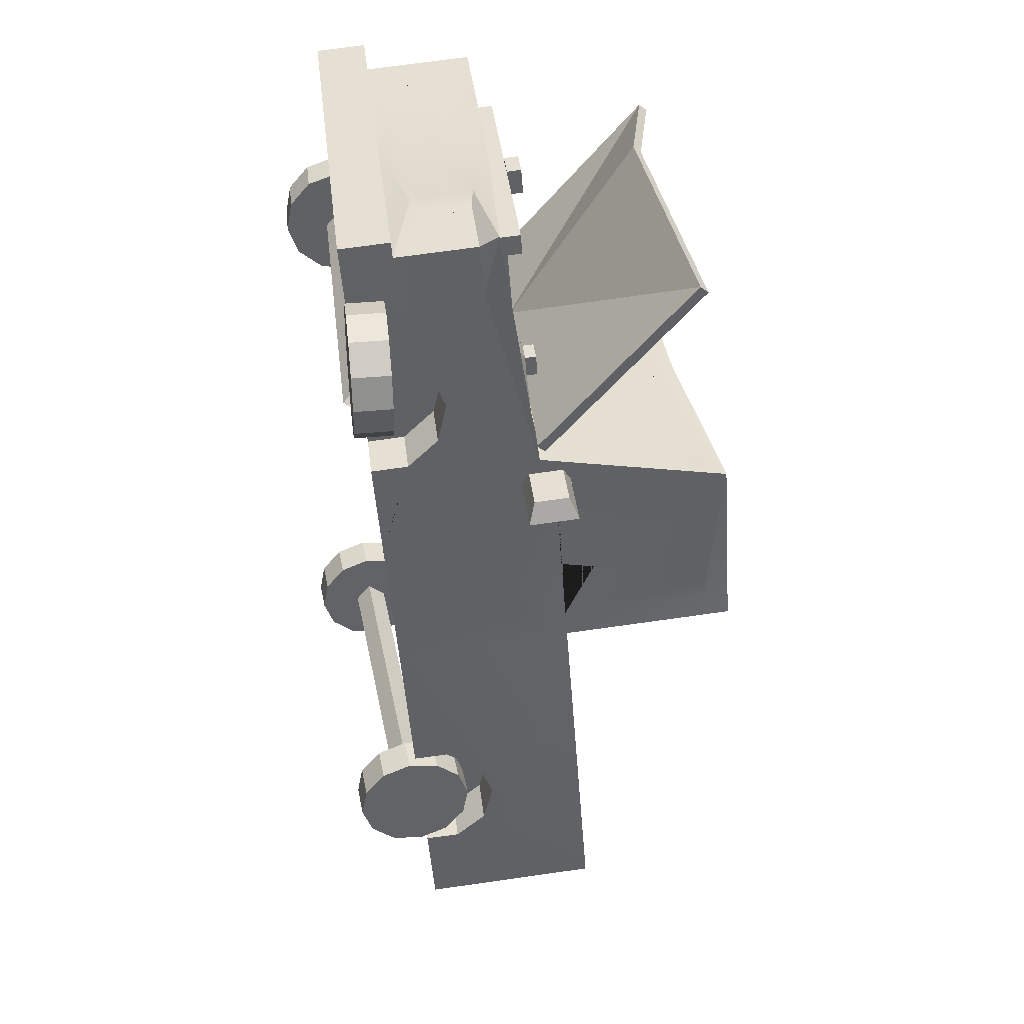
<metadata>
{"format":"obj","ext":"obj","renderer":"f3d","projection":"perspective","resolution":1024,"background":"white","views":[{"elev":36.4,"azim":78.4,"up":"+Z"}]}
</metadata>
<code>
v -0.4368 0.779 2.455
v 0.6655 0.6858 2.386
v -0.1403 1.236 2.479
v 0.4549 1.186 2.441
v -0.1917 1.317 1.553
v 0.4034 1.267 1.516
v -0.4883 0.86 1.53
v 0.6139 0.7668 1.46
v -0.1521 1.105 2.468
v -0.2036 1.186 1.543
v 0.3916 1.136 1.505
v 0.4432 1.055 2.43
v 0.689 0.948 2.407
v -0.4132 1.041 2.477
v -0.4646 1.122 1.552
v 0.6375 1.029 1.482
v -0.1033 1.238 2.413
v 0.4109 1.195 2.381
v 0.3664 1.265 1.581
v -0.1477 1.308 1.614
v -0.3567 1.074 2.288
v -0.2157 1.107 2.283
v -0.3687 1.124 2.293
v -0.2279 1.158 2.289
v -0.3767 1.137 2.149
v -0.2358 1.171 2.144
v -0.3647 1.086 2.144
v -0.2238 1.12 2.139
v -0.3792 1.109 1.884
v -0.2383 1.143 1.879
v -0.3912 1.16 1.889
v -0.2503 1.193 1.884
v -0.3992 1.172 1.745
v -0.2583 1.206 1.74
v -0.3873 1.122 1.74
v -0.2463 1.155 1.735
v 0.6187 0.9909 2.227
v 0.4861 1.048 2.239
v 0.6397 1.039 2.23
v 0.5071 1.096 2.242
v 0.6317 1.051 2.086
v 0.499 1.109 2.098
v 0.6107 1.004 2.083
v 0.4781 1.061 2.095
v 0.5962 1.026 1.822
v 0.4636 1.083 1.835
v 0.6172 1.074 1.825
v 0.4845 1.131 1.838
v 0.6093 1.087 1.681
v 0.4765 1.144 1.694
v 0.5883 1.039 1.678
v 0.4556 1.096 1.691
v -1.108 0.5908 1.672
v -1.131 0.446 1.5
v -1.386 0.4675 1.516
v -1.363 0.6124 1.688
v -1.154 0.2342 1.424
v -1.408 0.2557 1.44
v -1.17 0.01219 1.464
v -1.425 0.03374 1.48
v -1.175 -0.1605 1.61
v -1.43 -0.139 1.626
v -1.168 -0.2376 1.823
v -1.423 -0.2161 1.839
v -1.151 -0.1985 2.045
v -1.406 -0.177 2.061
v -1.128 -0.0537 2.217
v -1.383 -0.03214 2.233
v -1.105 0.1581 2.293
v -1.36 0.1796 2.309
v -1.089 0.3801 2.253
v -1.344 0.4016 2.269
v -1.084 0.5527 2.107
v -1.338 0.5743 2.123
v -1.09 0.6299 1.894
v -1.345 0.6514 1.91
v -1.384 0.2177 1.875
v -1.363 0.6933 -2.294
v -1.374 0.5479 -2.467
v -1.63 0.5506 -2.452
v -1.618 0.696 -2.279
v -1.381 0.3354 -2.544
v -1.636 0.338 -2.529
v -1.381 0.1126 -2.505
v -1.636 0.1153 -2.49
v -1.374 -0.06064 -2.359
v -1.63 -0.05798 -2.345
v -1.363 -0.138 -2.147
v -1.619 -0.1353 -2.132
v -1.35 -0.0987 -1.925
v -1.606 -0.09602 -1.91
v -1.339 0.04671 -1.752
v -1.594 0.04938 -1.737
v -1.332 0.2593 -1.675
v -1.588 0.2619 -1.66
v -1.332 0.482 -1.714
v -1.588 0.4847 -1.7
v -1.338 0.6553 -1.859
v -1.594 0.6579 -1.845
v -1.35 0.7326 -2.072
v -1.605 0.7353 -2.057
v -1.612 0.3 -2.095
v 1.648 -0.1358 2.718
v 1.817 -0.151 2.867
v 1.838 0.1043 2.869
v 1.669 0.1194 2.719
v 2.038 -0.1699 2.912
v 2.059 0.08541 2.913
v 2.251 -0.1875 2.84
v 2.273 0.06774 2.841
v 2.4 -0.1992 2.67
v 2.422 0.05609 2.672
v 2.445 -0.2017 2.448
v 2.467 0.05355 2.45
v 2.373 -0.1945 2.234
v 2.395 0.06081 2.236
v 2.204 -0.1794 2.084
v 2.226 0.07593 2.086
v 1.983 -0.1604 2.04
v 2.005 0.09484 2.041
v 1.77 -0.1428 2.112
v 1.791 0.1125 2.113
v 1.62 -0.1311 2.282
v 1.642 0.1242 2.283
v 1.576 -0.1286 2.503
v 1.597 0.1267 2.505
v 2.032 0.09013 2.477
v 0.9499 0.6313 -1.989
v 0.9563 0.4581 -1.844
v 1.212 0.4554 -1.858
v 1.206 0.6287 -2.003
v 0.9563 0.2353 -1.804
v 1.212 0.2327 -1.819
v 0.9496 0.02278 -1.881
v 1.205 0.02011 -1.896
v 0.9385 -0.1226 -2.054
v 1.194 -0.1253 -2.069
v 0.9253 -0.1619 -2.277
v 1.181 -0.1646 -2.291
v 0.9141 -0.08457 -2.489
v 1.17 -0.08723 -2.503
v 0.9074 0.08869 -2.634
v 1.163 0.08601 -2.649
v 0.9077 0.3114 -2.673
v 1.163 0.3087 -2.688
v 0.9143 0.524 -2.596
v 1.17 0.5213 -2.611
v 0.9256 0.6694 -2.424
v 1.181 0.6667 -2.438
v 0.9386 0.7087 -2.201
v 1.194 0.706 -2.216
v 1.188 0.2707 -2.253
v -1.076 0.9321 2.13
v -0.6963 0.9 2.106
v -1.044 1.288 2.16
v -0.6643 1.256 2.136
v -1.082 1.347 1.489
v -0.7017 1.315 1.465
v -0.7337 0.9587 1.436
v -0.7795 0.6627 2.878
v 1.013 0.5111 2.765
v -0.7211 1.314 2.932
v 1.072 1.162 2.819
v -0.7294 1.327 2.783
v 1.063 1.175 2.669
v -0.7878 0.6758 2.729
v 1.005 0.5241 2.616
v 0.08147 1.244 2.903
v 0.2716 1.228 2.891
v 0.09064 1.346 2.912
v 0.2809 1.33 2.9
v 0.08035 1.363 2.724
v 0.2705 1.346 2.712
v 0.07101 1.26 2.716
v 0.2612 1.244 2.704
v 0.8497 0.7423 2.334
v 1.273 0.7065 2.308
v 0.8874 0.9279 2.369
v 1.311 0.8921 2.342
v 0.8434 1.231 1.579
v 1.267 1.196 1.552
v 0.8057 0.8115 1.544
v 1.229 0.7757 1.517
v 1.001 1.192 1.888
v 1.151 1.179 1.879
v 1.143 1.192 1.726
v 0.9926 1.205 1.735
v 1.008 1.269 1.895
v 1.158 1.256 1.885
v 1.15 1.269 1.732
v 0.9995 1.282 1.742
v -1.005 1.292 2.079
v -0.7129 1.267 2.06
v -0.7415 1.312 1.546
v -1.033 1.337 1.564
v -1.006 2.535 2.695
v 1.525 2.321 2.535
v -1.005 2.593 2.646
v 1.527 2.379 2.486
v -1.178 1.5 1.359
v 1.354 1.286 1.199
v -1.18 1.442 1.409
v 1.352 1.228 1.249
v -0.1689 2.272 2.77
v -0.1671 2.33 2.721
v -0.3329 1.428 1.306
v -0.3344 1.37 1.355
v 1.636 0.9017 3.138
v 1.481 0.2206 2.974
v 0.1745 1.104 3.038
v 0.09856 0.2605 2.969
v 1.532 0.7898 3.021
v 1.503 0.4619 2.994
v 1.012 0.8338 3.054
v 0.9828 0.5059 3.027
v 0.1619 0.3779 2.985
v 0.2005 0.8088 3.02
v 0.834 0.8779 3.067
v 0.7956 0.447 3.032
v 0.1928 0.7226 3.013
v 0.8263 0.7917 3.06
v 0.1849 0.6364 3.006
v 0.8186 0.7056 3.053
v 0.1774 0.5503 2.999
v 0.8108 0.6194 3.046
v 0.1695 0.4641 2.992
v 0.8031 0.5332 3.039
v 0.967 0.2741 -2.349
v -1.404 0.2989 -2.214
v 0.9754 0.3831 -2.219
v -1.395 0.4079 -2.085
v 0.9803 0.2532 -2.11
v -1.39 0.278 -1.976
v 0.9717 0.1442 -2.24
v -1.399 0.169 -2.105
v 1.183 0.002998 1.583
v -1.178 0.2027 1.732
v 1.2 0.1116 1.712
v -1.161 0.3113 1.861
v 1.196 -0.01787 1.822
v -1.165 0.1818 1.971
v 1.179 -0.1265 1.692
v -1.182 0.07322 1.842
v 0.1173 0.3261 3.178
v 0.08592 -0.02371 3.149
v 0.07935 -0.01339 3.031
v 0.04515 0.04028 2.418
v -0.2747 0.5429 -3.323
v -0.2552 0.761 -3.305
v -1.394 0.2636 1.277
v -1.222 2.622 1.094
v -1.284 0.09216 3.236
v -1.253 0.442 3.265
v -1.362 1.685 -0.131
v -1.303 2.569 -0.08533
v -1.246 2.48 0.9324
v -1.29 1.572 1.161
v -1.146 1.57 1.345
v -1.094 2.476 1.107
v -1.291 0.1025 3.118
v -1.196 1.22 3.125
v -1.286 1.457 1.376
v -1.272 0.3764 3.055
v -1.374 1.703 -0.3433
v -1.298 2.742 -0.2734
v -1.49 0.4148 -0.4496
v -1.221 0.9456 3.102
v -1.25 0.6177 3.075
v -1.312 0.1351 2.746
v -1.28 0.4866 2.775
v -1.229 1.054 2.822
v -1.259 0.7263 2.795
v -0.3988 0.3698 3.211
v -0.4303 0.01995 3.182
v -0.7708 0.05851 3.085
v -0.7005 0.9017 3.069
v -0.7299 0.5737 3.042
v -0.8049 0.1122 2.472
v -1.625 0.8769 -3.218
v -1.645 0.6587 -3.236
v -1.529 1.947 -3.13
v -1.585 1.323 -3.181
v -0.7142 0.58 -3.295
v -1.613 1.015 -3.207
v -1.556 1.277 -2.658
v -1.584 0.969 -2.683
v -1.596 0.8311 -2.695
v -1.616 0.6129 -2.713
v -0.6942 0.7981 -3.277
v -1.051 1.278 -3.215
v -1.079 0.9697 -3.241
v -1.245 1.804 -0.3416
v -1.184 2.6 -0.2856
v -1.211 1.703 -0.5116
v -1.354 1.932 -3.141
v -1.26 1.148 -0.5574
v -1.421 1.371 -3.186
v -1.554 0.5155 -1.6
v -1.531 0.7666 -1.581
v -1.608 0.6004 -2.57
v -1.585 0.853 -2.553
v -1.554 1.071 -2.352
v -1.52 1.018 -1.739
v -1.388 0.2552 1.373
v -1.31 0.4302 2.383
v -1.333 0.1683 2.366
v -1.364 0.5177 1.396
v -1.3 0.6817 2.193
v -1.333 0.7313 1.61
v -1.208 0.4863 -1.622
v -1.262 0.5711 -2.592
v -1.186 0.7374 -1.603
v -1.24 0.8238 -2.575
v -1.174 0.9891 -1.761
v -1.209 1.042 -2.374
v -0.9546 0.6525 2.172
v -0.9639 0.401 2.361
v -0.9874 0.702 1.589
v -1.019 0.4884 1.374
v -1.042 0.226 1.351
v -0.9873 0.1391 2.345
v -0.9633 0.7636 1.885
v -1.309 0.7926 1.91
v -1.184 1.109 -2.068
v -1.529 1.139 -2.046
v 1.347 0.03187 1.104
v 1.554 2.596 0.9541
v 1.456 -0.1396 3.063
v 1.488 0.2103 3.092
v 1.378 1.453 -0.3041
v 1.474 2.521 -0.2253
v 1.53 2.432 0.7924
v 1.45 1.34 0.9875
v 1.332 1.36 1.189
v 1.415 2.493 0.9793
v 1.45 -0.1293 2.945
v 1.454 1.225 1.203
v 1.366 1.472 -0.5163
v 1.478 2.716 -0.4135
v 1.251 0.183 -0.6226
v 1.429 -0.09669 2.573
v 1.461 0.2548 2.602
v 1.511 0.8224 2.649
v 1.482 0.4945 2.622
v 0.6336 0.2825 3.146
v 0.6022 -0.06738 3.117
v 0.9295 -0.08527 2.978
v 0.8953 -0.03162 2.365
v 1.115 0.6451 -3.391
v 1.095 0.427 -3.409
v 1.211 1.716 -3.303
v 1.155 1.091 -3.354
v 0.1648 0.5057 -3.351
v 1.128 0.783 -3.38
v 1.184 1.045 -2.831
v 1.157 0.7372 -2.856
v 1.144 0.5993 -2.868
v 1.124 0.3811 -2.886
v 0.1839 0.7239 -3.332
v 0.6213 1.136 -3.321
v 0.5937 0.8282 -3.346
v 1.257 1.593 -0.4996
v 1.349 2.615 -0.4152
v 1.186 1.5 -0.663
v 1.031 1.731 -3.292
v 1.136 0.9457 -0.7087
v 0.9797 1.175 -3.337
v 1.187 0.2837 -1.773
v 1.209 0.5349 -1.754
v 1.133 0.3686 -2.743
v 1.155 0.6212 -2.726
v 1.186 0.8397 -2.525
v 1.22 0.7866 -1.912
v 1.352 0.02347 1.2
v 1.431 0.1985 2.21
v 1.408 -0.06348 2.193
v 1.376 0.2859 1.223
v 1.44 0.45 2.02
v 1.408 0.4995 1.437
v 0.841 0.313 -1.751
v 0.787 0.3979 -2.721
v 0.8635 0.5641 -1.732
v 0.8095 0.6505 -2.704
v 0.8748 0.8159 -1.89
v 0.8406 0.8689 -2.503
v 1.095 0.4792 2.042
v 1.085 0.2277 2.232
v 1.062 0.5287 1.459
v 1.03 0.3151 1.245
v 1.007 0.05268 1.222
v 1.062 -0.03426 2.215
v 1.086 0.5903 1.756
v 1.432 0.5608 1.737
v 0.8657 0.9362 -2.197
v 1.211 0.9069 -2.219
v 1.952 1.404 1.014
v 1.502 1.442 1.043
v 1.574 1.37 1.18
v 1.887 1.344 1.16
v 1.552 1.125 1.159
v 1.865 1.099 1.14
v 1.47 1.09 1.014
v 1.92 1.052 0.9851
v -1.767 1.719 1.249
v -1.317 1.681 1.221
v -1.382 1.62 1.366
v -1.695 1.647 1.386
v -1.404 1.375 1.346
v -1.717 1.402 1.366
v -1.348 1.329 1.191
v -1.798 1.367 1.22
v -0.2095 1.272 -3.263
v -0.5173 0.9152 3.06
v -0.556 0.4843 3.025
v -0.5251 0.829 3.053
v -0.5325 0.7428 3.046
v -0.5405 0.6567 3.039
v -0.5482 0.5705 3.032
v 0.165 1.118 2.872
v 1.406 0.8579 2.894
v -0.9969 1.217 2.946
v 1.254 1.231 1.353
v -1.07 1.427 1.5
v -1.034 0.8036 2.912
v 1.29 0.607 2.765
v 1.216 0.8176 1.319
v -1.108 1.014 1.466
v -1.383 1.184 0.2144
v -1.369 1.338 0.2271
v -1.39 1.37 -0.1443
v -1.403 1.217 -0.1569
v 1.351 1.138 -0.3173
v 1.372 1.106 0.05405
v 1.358 0.9525 0.04141
v 1.337 0.985 -0.3299
v -0.003769 1.588 -0.4298
v 0.00621 1.698 -0.4207
v 0.06338 2.527 -0.368
v 0.06982 2.689 -0.362
v 0.146 2.569 1.006
v 0.141 2.405 1.026
v 0.09299 1.465 1.267
v 0.9997 0.6949 3.042
v 1.074 0.4982 3.021
v 1.092 0.7032 3.038
v 1.309 0.4783 3.006
v 1.207 0.6122 3.023
v 1.392 2.179 1.038
v 0.9471 2.39 0.9963
v 0.3265 2.379 1.019
v 1.096 1.993 1.07
v 0.7102 2.125 1.044
v -0.003586 2.422 1.035
v -1.129 1.826 1.268
v -0.4717 1.978 1.157
v -0.7284 2.139 1.135
v -0.9461 1.847 1.243
v 0.2766 1.449 1.256
v 0.676 1.415 1.23
v 0.4605 1.702 1.182
v 0.9091 1.597 1.172
v 1.408 2.101 -0.2797
v 1.406 1.409 0.1972
v 1.457 2.116 0.04636
v 1.424 1.654 0.1496
v 1.457 1.672 0.6486
v 1.483 2.507 -0.06377
v 1.451 2.229 -0.1006
v -1.326 1.628 0.5208
v -1.33 2.044 -0.1065
v -1.302 1.954 0.4594
v -1.332 1.789 0.2122
v -1.319 2.014 0.1065
v -1.323 2.122 -0.1012
v -1.294 2.556 0.06747
v -1.309 2.155 0.07297
v 1.327 2.371 -0.4354
v 0.6049 1.648 -0.4584
v 0.4548 1.661 -0.449
v 0.0175 1.862 -0.4102
v -0.4768 1.739 -0.3901
v 0.9702 2.322 -0.4243
v 1.127 2.009 -0.4581
v 0.7853 2.149 -0.4314
v 0.3023 2.032 -0.4151
v 0.138 1.852 -0.4178
v -0.2393 1.885 -0.394
v -0.8534 1.771 -0.3664
v -1.213 2.219 -0.3124
v -1.045 2.592 -0.2947
v -0.8112 2.21 -0.3361
v -1.013 2.394 -0.3107
v -1.102 0.9356 3.095
v -0.807 0.5803 3.047
v -1.12 0.8032 3.084
v -1.023 0.8478 3.082
v -0.9938 0.6926 3.067
v -0.9009 0.7158 3.064
v -0.7266 1.103 -0.5911
v 0.5635 1.085 -1.795
v 1.038 1.09 -2.363
v -0.381 1.105 -0.993
v 0.2365 1.049 -0.9927
v 0.3579 1.061 -1.269
v 0.6203 1.057 -1.515
v 0.7191 1.091 -2.045
v 1.33 1.044 2.123
v 1.587 0.9879 2.622
v 1.437 1.033 2.101
v 1.466 0.962 2.506
v 0.9358 0.9567 2.886
v 1.289 0.9497 3.114
v 0.9562 0.9503 2.954
v 1.271 0.9101 2.986
v 1.354 1.663 1.133
v 1.49 1.721 1.113
v 1.512 2.022 1.058
v 1.496 1.96 0.8768
v 1.518 2.263 0.8226
v 1.537 2.362 0.9965
v 1.548 2.505 0.9705
v 1.412 2.456 0.9863
v 1.37 0.2909 1.126
v 1.361 0.1894 1.117
v 1.349 0.2062 0.9029
v 1.31 0.0901 0.4389
v 1.342 0.1419 0.878
v 1.317 0.1553 0.473
v 1.45 0.2082 2.461
v 1.452 0.1236 2.594
v 1.444 0.133 2.458
f 1 2 13 14
f 17 18 19 20
f 2 8 16 13
f 7 1 14 15
f 10 9 3 5
f 12 11 6 4
f 9 12 4 3
f 14 13 12 9
f 15 14 9 10
f 13 16 11 12
f 3 4 18 17
f 4 6 19 18
f 6 5 20 19
f 5 3 17 20
f 21 22 24 23
f 23 24 26 25
f 25 26 28 27
f 22 28 26 24
f 27 21 23 25
f 29 30 32 31
f 31 32 34 33
f 33 34 36 35
f 30 36 34 32
f 35 29 31 33
f 37 39 40 38
f 39 41 42 40
f 41 43 44 42
f 38 40 42 44
f 43 41 39 37
f 45 47 48 46
f 47 49 50 48
f 49 51 52 50
f 46 48 50 52
f 51 49 47 45
f 53 54 55 56
f 54 57 58 55
f 57 59 60 58
f 59 61 62 60
f 61 63 64 62
f 63 65 66 64
f 65 67 68 66
f 67 69 70 68
f 69 71 72 70
f 71 73 74 72
f 73 75 76 74
f 75 53 56 76
f 56 55 77
f 55 58 77
f 58 60 77
f 60 62 77
f 62 64 77
f 64 66 77
f 66 68 77
f 68 70 77
f 70 72 77
f 72 74 77
f 74 76 77
f 76 56 77
f 54 53 57
f 57 53 59
f 59 53 61
f 61 53 63
f 63 53 65
f 65 53 67
f 67 53 69
f 69 53 71
f 71 53 73
f 73 53 75
f 78 79 80 81
f 79 82 83 80
f 82 84 85 83
f 84 86 87 85
f 86 88 89 87
f 88 90 91 89
f 90 92 93 91
f 92 94 95 93
f 94 96 97 95
f 96 98 99 97
f 98 100 101 99
f 100 78 81 101
f 81 80 102
f 80 83 102
f 83 85 102
f 85 87 102
f 87 89 102
f 89 91 102
f 91 93 102
f 93 95 102
f 95 97 102
f 97 99 102
f 99 101 102
f 101 81 102
f 79 78 82
f 82 78 84
f 84 78 86
f 86 78 88
f 88 78 90
f 90 78 92
f 92 78 94
f 94 78 96
f 96 78 98
f 98 78 100
f 103 104 105 106
f 104 107 108 105
f 107 109 110 108
f 109 111 112 110
f 111 113 114 112
f 113 115 116 114
f 115 117 118 116
f 117 119 120 118
f 119 121 122 120
f 121 123 124 122
f 123 125 126 124
f 125 103 106 126
f 106 105 127
f 105 108 127
f 108 110 127
f 110 112 127
f 112 114 127
f 114 116 127
f 116 118 127
f 118 120 127
f 120 122 127
f 122 124 127
f 124 126 127
f 126 106 127
f 104 103 107
f 107 103 109
f 109 103 111
f 111 103 113
f 113 103 115
f 115 103 117
f 117 103 119
f 119 103 121
f 121 103 123
f 123 103 125
f 128 129 130 131
f 129 132 133 130
f 132 134 135 133
f 134 136 137 135
f 136 138 139 137
f 138 140 141 139
f 140 142 143 141
f 142 144 145 143
f 144 146 147 145
f 146 148 149 147
f 148 150 151 149
f 150 128 131 151
f 131 130 152
f 130 133 152
f 133 135 152
f 135 137 152
f 137 139 152
f 139 141 152
f 141 143 152
f 143 145 152
f 145 147 152
f 147 149 152
f 149 151 152
f 151 131 152
f 129 128 132
f 132 128 134
f 134 128 136
f 136 128 138
f 138 128 140
f 140 128 142
f 142 128 144
f 144 128 146
f 146 128 148
f 148 128 150
f 153 154 156 155
f 192 193 194 195
f 154 159 158 156
f 160 161 163 162
f 162 163 165 164
f 164 165 167 166
f 161 167 165 163
f 166 160 162 164
f 168 169 171 170
f 170 171 173 172
f 172 173 175 174
f 174 175 169 168
f 169 175 173 171
f 174 168 170 172
f 176 177 179 178
f 188 189 190 191
f 180 181 183 182
f 182 176 178 180
f 178 179 185 184
f 179 181 186 185
f 181 180 187 186
f 180 178 184 187
f 184 185 189 188
f 185 186 190 189
f 186 187 191 190
f 187 184 188 191
f 155 156 193 192
f 156 158 194 193
f 158 157 195 194
f 157 155 192 195
f 196 204 205 198
f 198 206 200
f 200 206 207 202
f 196 207 204
f 197 203 201 199
f 202 196 198 200
f 204 197 199 205
f 206 199 201
f 207 206 201 203
f 197 207 203
f 198 205 206
f 206 205 199
f 202 207 196
f 204 207 197
f 218 214 212 208
f 216 219 227 226
f 214 221 223
f 215 219 209 213 446 444
f 220 221 218 217
f 222 223 221 220
f 224 225 223 222
f 226 227 225 224
f 210 217 218 208 512
f 214 218 221
f 215 223 225
f 215 443 214 223
f 215 227 219
f 215 225 227
f 228 229 231 230
f 230 231 233 232
f 232 233 235 234
f 234 235 229 228
f 236 237 239 238
f 238 239 241 240
f 240 241 243 242
f 242 243 237 236
f 252 274 273 253
f 254 469 471 472 473 470
f 250 304 307 262
f 262 258 454 259 251
f 257 262 251 256
f 265 255 251
f 262 271 261
f 260 252 253 263
f 263 253 273
f 246 245 274 275
f 428 429 430 431
f 251 255 475 256
f 267 271 272 268
f 493 495 496 497 498 494 277 276
f 268 272 270 263
f 269 278 275 260
f 270 269 260 263
f 261 271 267
f 272 271 262
f 273 274 245 244
f 275 274 252 260
f 275 278 247 246
f 287 288 300 301 286
f 264 281 285
f 301 302 285 286
f 285 281 282
f 286 285 282 284
f 287 286 284 279
f 288 287 279 280
f 280 279 289 283
f 284 282 290 291
f 279 284 291 289
f 283 289 249 248
f 293 489 292 264 265
f 281 264 294 295
f 295 294 296 297
f 298 266 299
f 311 310 312 313
f 266 264 303 299
f 302 325 285
f 312 314 313
f 314 324 313
f 324 315 313
f 305 306 269 270
f 320 321 319
f 319 321 318
f 318 321 322
f 322 321 316
f 321 317 316
f 270 272 308 305
f 309 262 307
f 323 262 309
f 310 298 299 312
f 311 313 301 300
f 299 303 314 312
f 324 325 302 315
f 302 301 313 315
f 305 308 316 317
f 322 323 309 318
f 309 307 319 318
f 319 307 304 320
f 306 305 317 321
f 311 300 288
f 311 288 280 283
f 311 283 248
f 298 310 266
f 304 250 320
f 266 310 320 250
f 306 321 278 269
f 321 320 278
f 311 248 310
f 310 248 278 320
f 278 248 247
f 264 254 470 474 255 265
f 308 323 322 316
f 303 325 324 314
f 285 325 264
f 325 303 264
f 308 272 262 323
f 328 329 345 346
f 467 468 462 331
f 441 442 458 460 459 461 334 515 448 451 449 452 450
f 377 523 337
f 262 337 334 459 458 442 258
f 440 441 450 449 335 327
f 515 516 517 520 521 522 448
f 517 518 519 520
f 339 327 331
f 337 508 208 343
f 336 209 329 328
f 209 345 329
f 246 347 346 245
f 439 440 327 339
f 432 433 434 435
f 327 332 467 331
f 212 213 344 343
f 213 212 214 443 445 444 447 446
f 213 209 342 344
f 341 336 347 348
f 424 425 426 427
f 342 209 336 341 530
f 208 212 343
f 344 337 343
f 345 244 245 346
f 209 211 244 345
f 347 336 328 346
f 347 246 247 348
f 357 356 371 370 358
f 338 355 351
f 371 356 355 372
f 355 352 351
f 356 354 352 355
f 357 349 354 356
f 358 350 349 357
f 350 353 359 349
f 354 361 360 352
f 349 359 361 354
f 353 248 249 359
f 479 485 486 480 438 363 477 482 483 484 478
f 363 339 338 362 477
f 436 437 479 478 362 338
f 438 439 339 363
f 351 365 364 338
f 264 436 338 364 294
f 365 367 501 366 364
f 294 364 366 499 296
f 296 412 297
f 368 369 340
f 381 383 382 380
f 340 369 373 338
f 372 355 395
f 382 383 384
f 384 383 394
f 383 385 394
f 375 529 531 530 341 376
f 391 390 387
f 387 390 386
f 386 390 392
f 392 390 388
f 389 388 390
f 342 529 375 378 344
f 379 377 337
f 393 379 337
f 380 382 369 368
f 381 370 371 383
f 369 382 384 373
f 394 385 372 395
f 372 385 383 371
f 375 387 386 378
f 392 388 379 393
f 379 388 389 377
f 389 390 374 377
f 376 391 387 375
f 381 358 370
f 381 353 350 358
f 381 248 353
f 368 340 380
f 374 390 326
f 340 526 326 390 380
f 376 341 348 391
f 391 348 390
f 381 380 248
f 380 390 348 248
f 348 247 248
f 338 339 331 462 330
f 378 386 392 393
f 373 384 394 395
f 355 338 395
f 338 373 395
f 378 393 337 344
f 396 397 398 399
f 399 398 400 401
f 401 400 402 403
f 403 402 397 396
f 397 402 400 398
f 403 396 399 401
f 404 407 406 405
f 407 409 408 406
f 409 411 410 408
f 411 404 405 410
f 405 406 408 410
f 411 409 407 404
f 352 360 412 367
f 361 412 360
f 359 249 412 361
f 289 291 412 249
f 291 290 412
f 282 281 295 297
f 282 297 412 290
f 352 367 365 351
f 412 500 506 501 367
f 296 499 502 503 504 505 500 412
f 263 273 244 211
f 413 261 267 493 276
f 216 226 418 414
f 276 416 415
f 211 216 414 263
f 220 217 413 415
f 222 220 415 416
f 224 222 416 417
f 226 224 417 418
f 210 261 413 217
f 276 415 413
f 277 417 416
f 277 416 276
f 277 414 418
f 277 418 417
f 507 509 510 508 337 422
f 337 262 423 422
f 262 261 421 423
f 261 210 419 421
f 511 513 514 512 208 420
f 420 507 422 426 425
f 422 423 427 426
f 423 421 424 427
f 421 419 424
f 419 511 420 425 424
f 263 414 277 494 268
f 209 219 216 211
f 254 429 257 469
f 250 262 428
f 262 257 428
f 429 428 257
f 254 264 430 429
f 264 266 431 430
f 266 250 428 431
f 338 330 433 432
f 330 463 333 433
f 524 525 434 337 523
f 337 434 333
f 434 433 333
f 525 527 528 526 340 435 434
f 340 338 432 435
f 292 488 481 437 436 264
f 489 492 490 438 480 487 481 488 491
f 265 439 438 490 293
f 251 440 439 265
f 259 453 441 440 251
f 258 442 441 453 455 456 457 454
f 444 445 443 215
f 446 447 444
f 449 451 448 522 335
f 450 452 449
f 454 457 456 455 453 259
f 459 460 458
f 334 461 459
f 330 462 464
f 330 465 463
f 463 466 333
f 330 464 462 468 467 332 519 518 333 466 463 465
f 474 476 475 255
f 470 473 472 471 469 257 256 475 476 474
f 478 484 483 482 477 362
f 437 480 486 485 479
f 481 487 480 437
f 489 491 488 292
f 293 490 492 489
f 268 494 498 497 496 495 493 267
f 500 505 504 503 502 499 366
f 501 506 500 366
f 208 508 510 509 507 420
f 210 512 514 513 511 419
f 337 516 515 334
f 333 518 517 516 337
f 520 519 332 327 521
f 522 521 327 335
f 326 524 523 377 374
f 326 525 524
f 326 526 528 527 525
f 530 531 529 342

</code>
